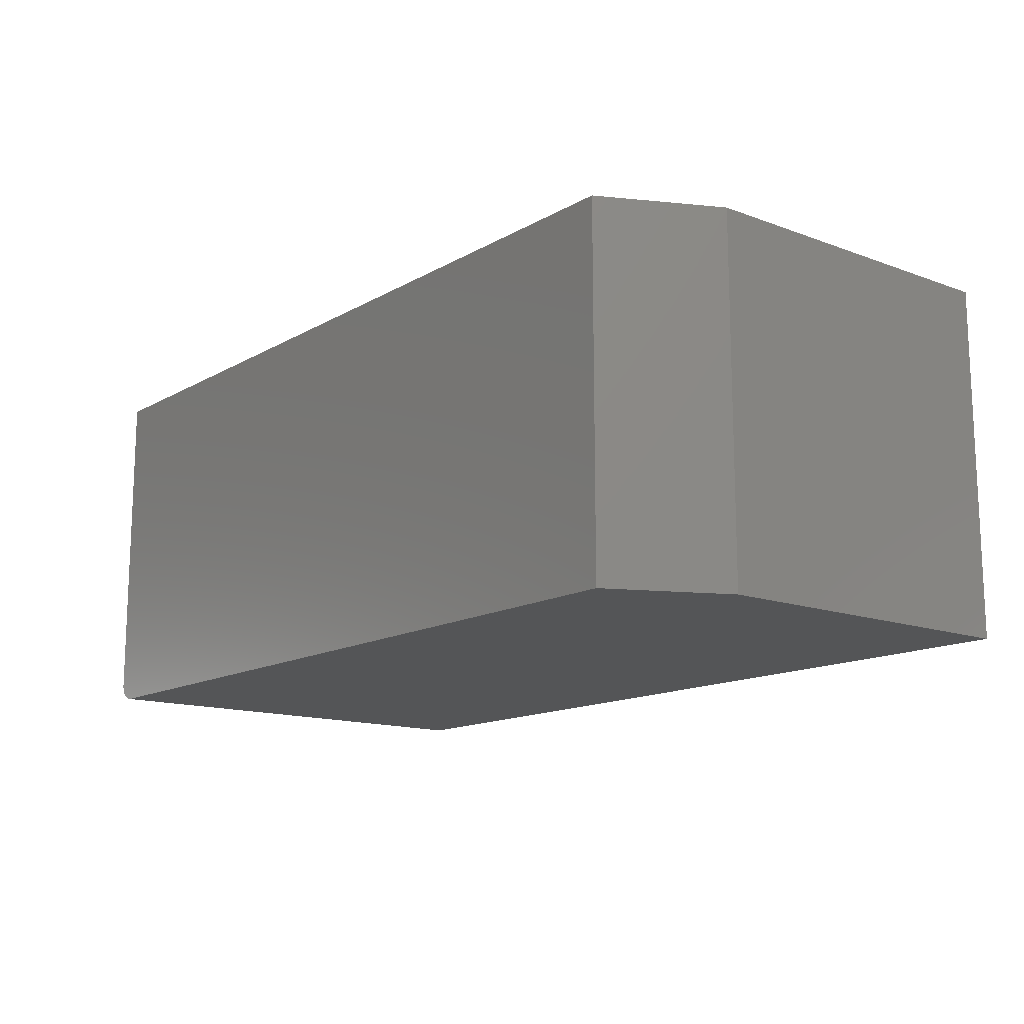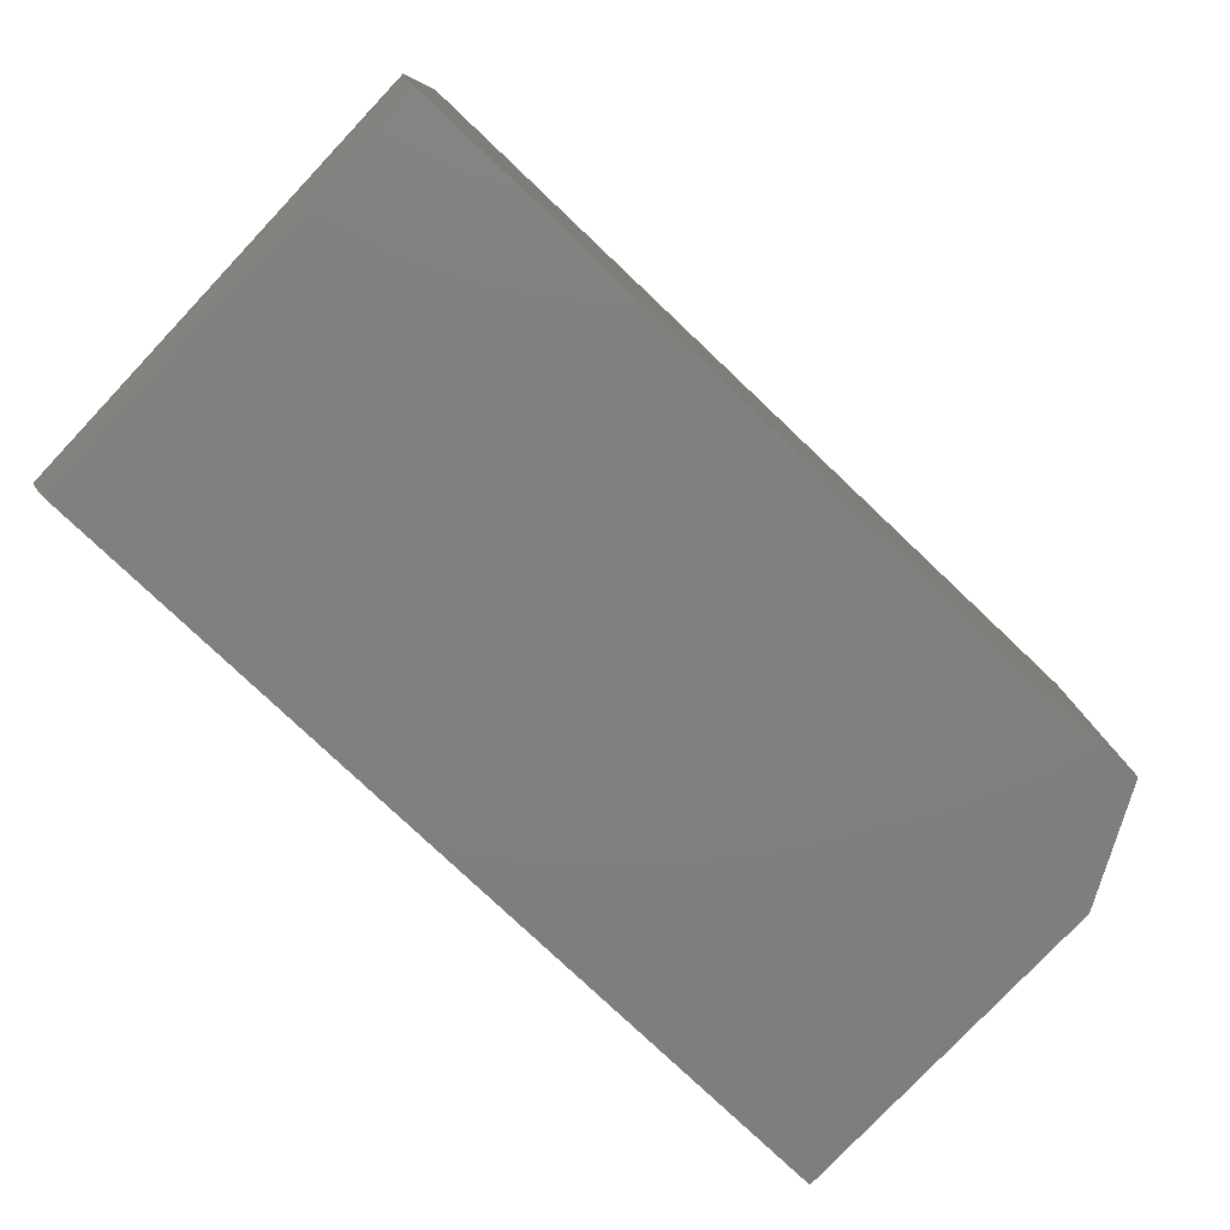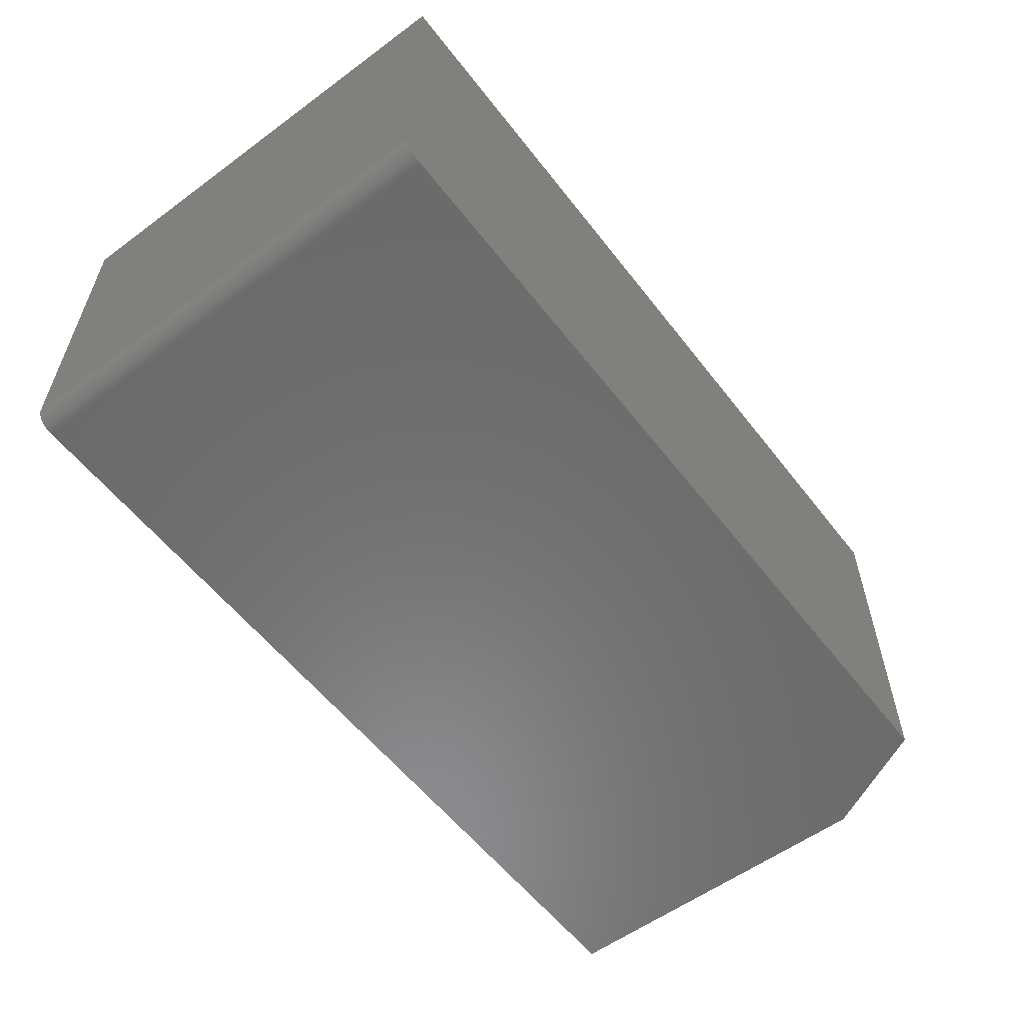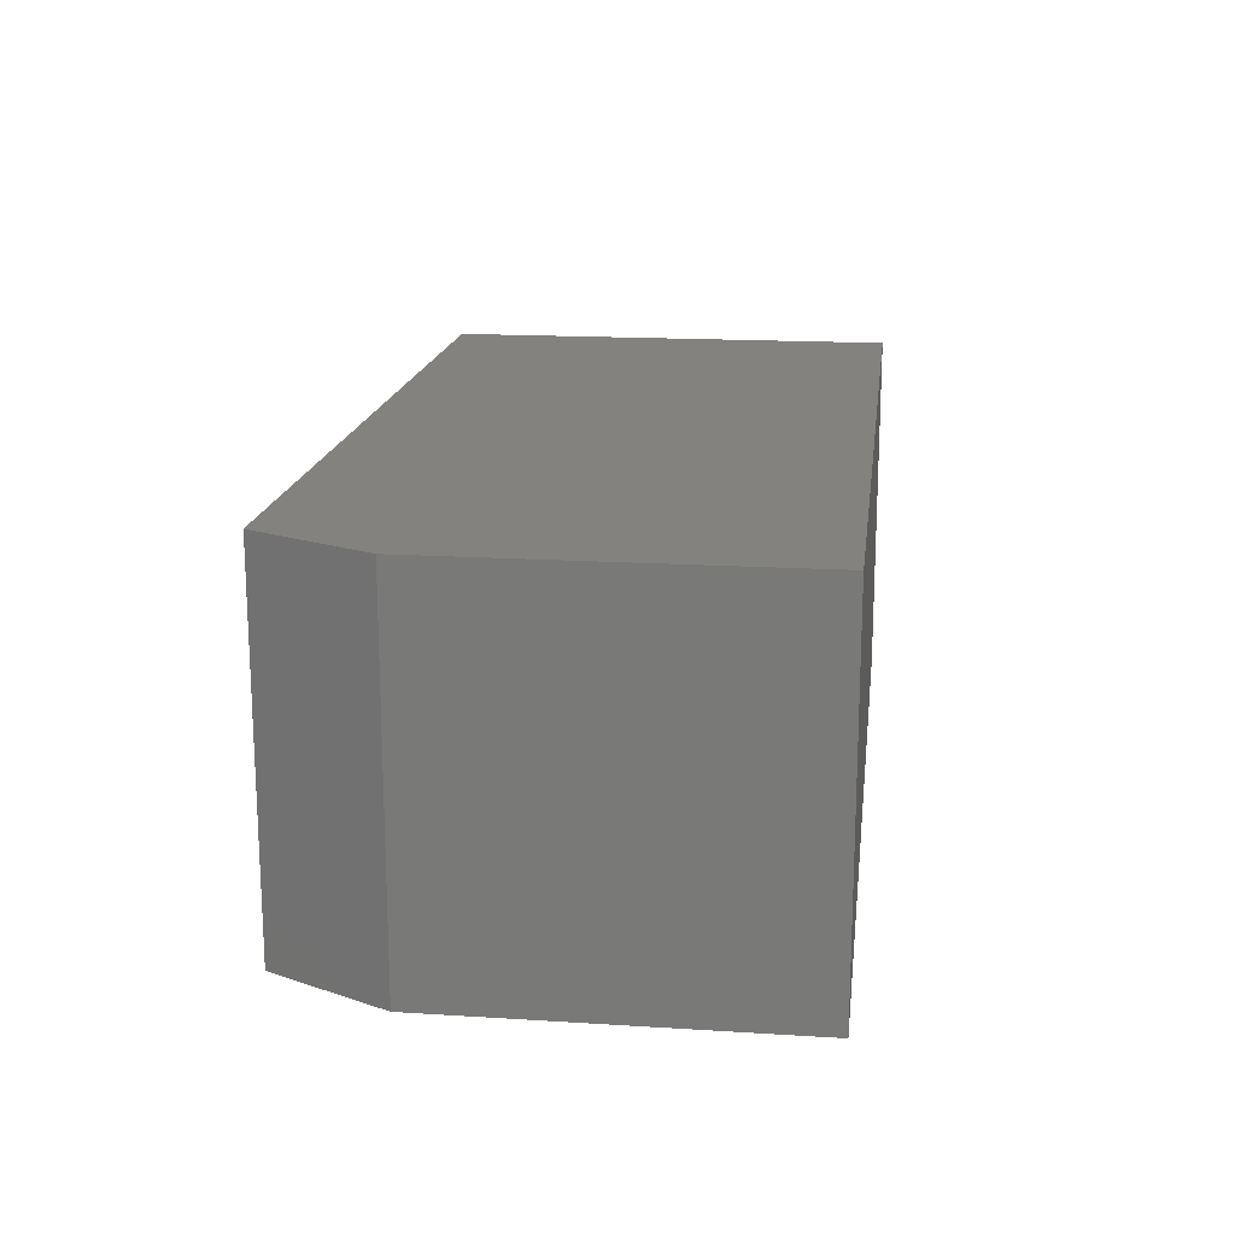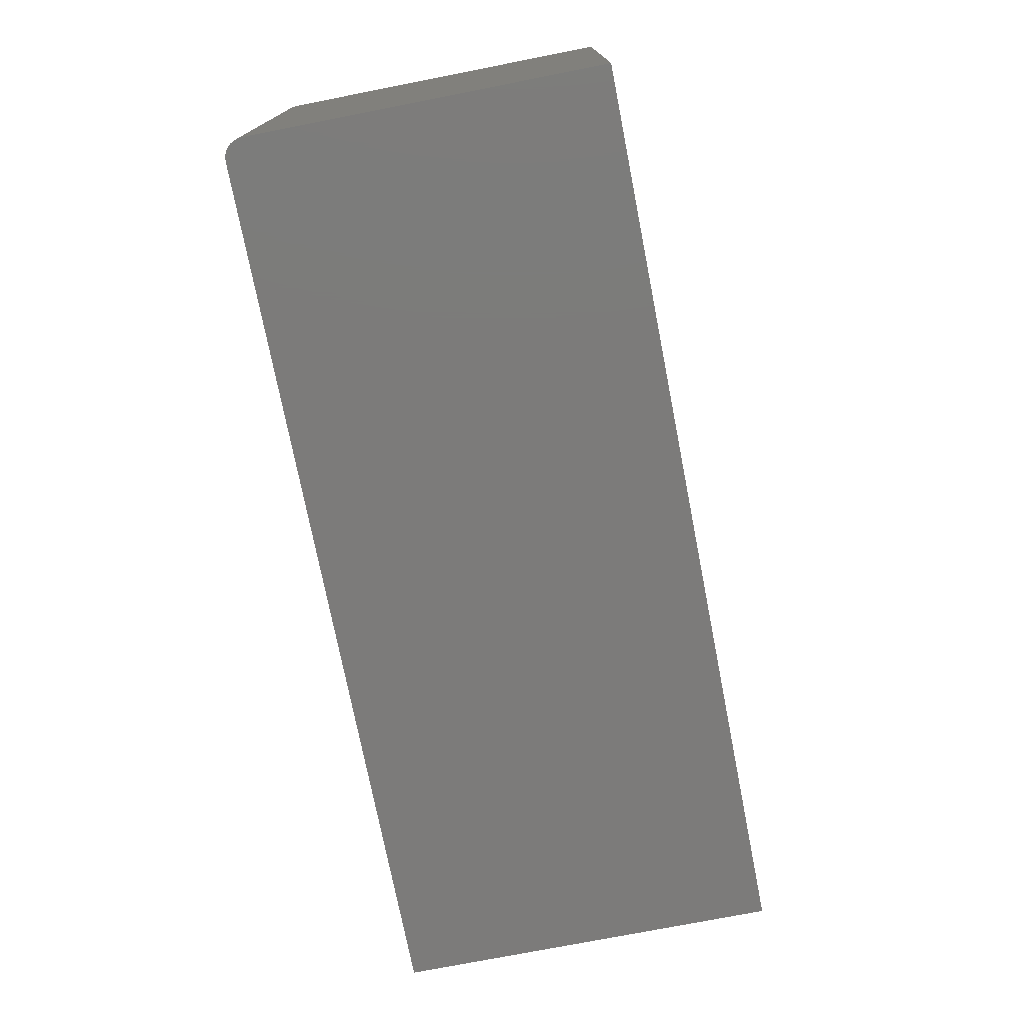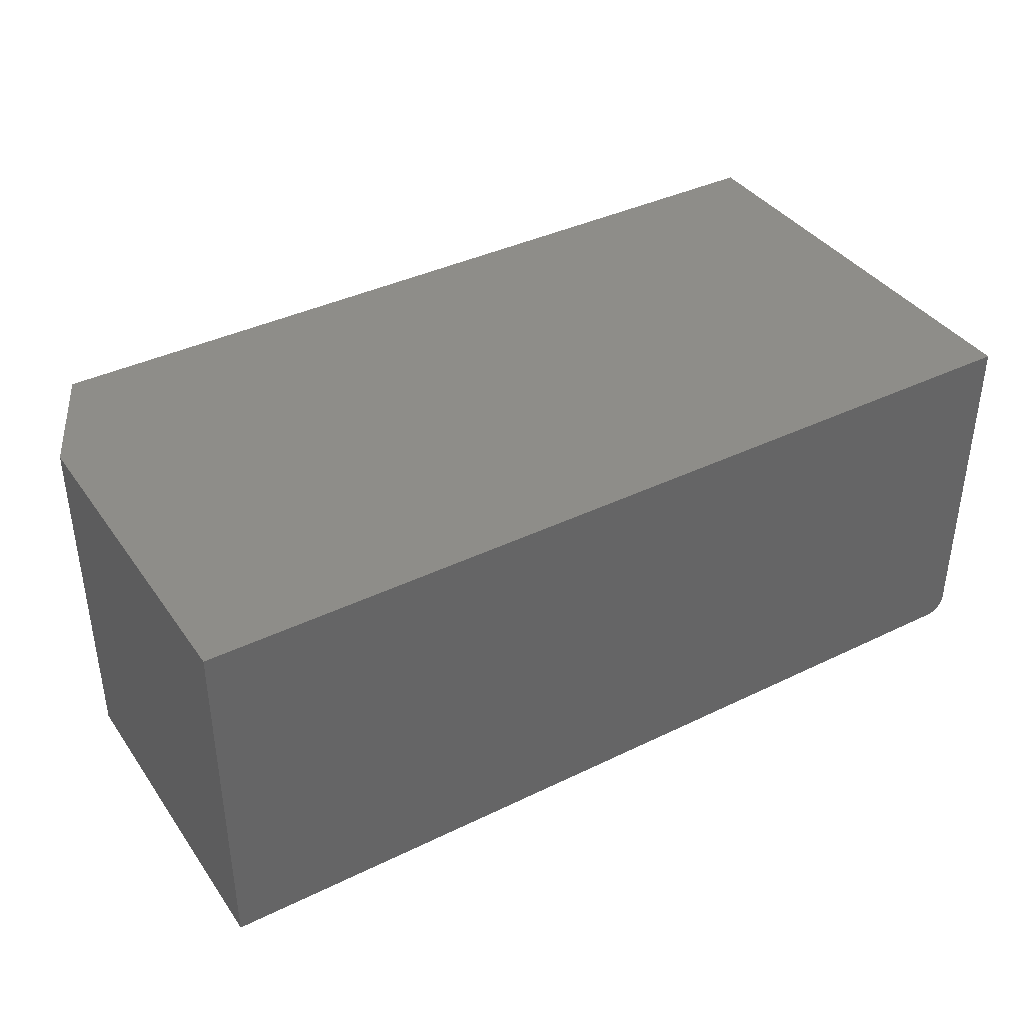
<metadata>
{"format":"stl","ext":"stl","renderer":"f3d","projection":"perspective","resolution":1024,"background":"white","views":[{"elev":-14.0,"azim":-129.0,"up":"+Y"},{"elev":-79.1,"azim":136.6,"up":"+Y"},{"elev":-57.2,"azim":127.4,"up":"+Y"},{"elev":16.9,"azim":-82.8,"up":"+Y"},{"elev":-74.7,"azim":101.1,"up":"+Z"},{"elev":38.7,"azim":-31.4,"up":"+Y"}]}
</metadata>
<code>
# stl→obj: 26 verts, 48 faces
v 0.7344 -0.2969 0.3789
v 2.32e-17 -0.2969 0.3789
v 0.7344 -0.2969 -4.497e-17
v 5.741e-18 -0.2969 0.09375
v 0.04688 -0.2969 -2.87e-18
v 0.75 -0.2812 -4.592e-17
v 0.7497 -0.2843 -4.591e-17
v 0.7488 -0.2872 -4.585e-17
v 0.75 0 -4.592e-17
v 0.7474 -0.2899 -4.576e-17
v 0.7454 -0.2923 -4.564e-17
v 0.7431 -0.2942 -4.55e-17
v 0.7404 -0.2957 -4.533e-17
v 0.7374 -0.2966 -4.515e-17
v 0.04688 0 -2.87e-18
v 5.741e-18 0 0.09375
v 2.32e-17 0 0.3789
v 0.75 0 0.3789
v 0.75 -0.2812 0.3789
v 0.7404 -0.2957 0.3789
v 0.7374 -0.2966 0.3789
v 0.7497 -0.2843 0.3789
v 0.7431 -0.2942 0.3789
v 0.7454 -0.2923 0.3789
v 0.7474 -0.2899 0.3789
v 0.7488 -0.2872 0.3789
f 1 2 3
f 3 2 4
f 3 4 5
f 6 7 8
f 9 6 8
f 9 8 10
f 9 10 11
f 9 11 12
f 9 12 13
f 9 13 14
f 9 14 3
f 9 3 5
f 9 5 15
f 15 16 9
f 9 16 17
f 9 17 18
f 2 17 4
f 4 17 16
f 4 16 5
f 5 16 15
f 19 18 20
f 17 2 1
f 17 1 21
f 17 21 20
f 17 20 18
f 22 19 20
f 22 20 23
f 22 23 24
f 22 24 25
f 22 25 26
f 6 9 19
f 19 9 18
f 6 19 7
f 7 19 22
f 7 22 8
f 8 22 26
f 8 26 10
f 10 26 25
f 10 25 11
f 11 25 24
f 11 24 12
f 12 24 23
f 12 23 13
f 13 23 20
f 13 20 14
f 14 20 21
f 14 21 3
f 3 21 1

</code>
